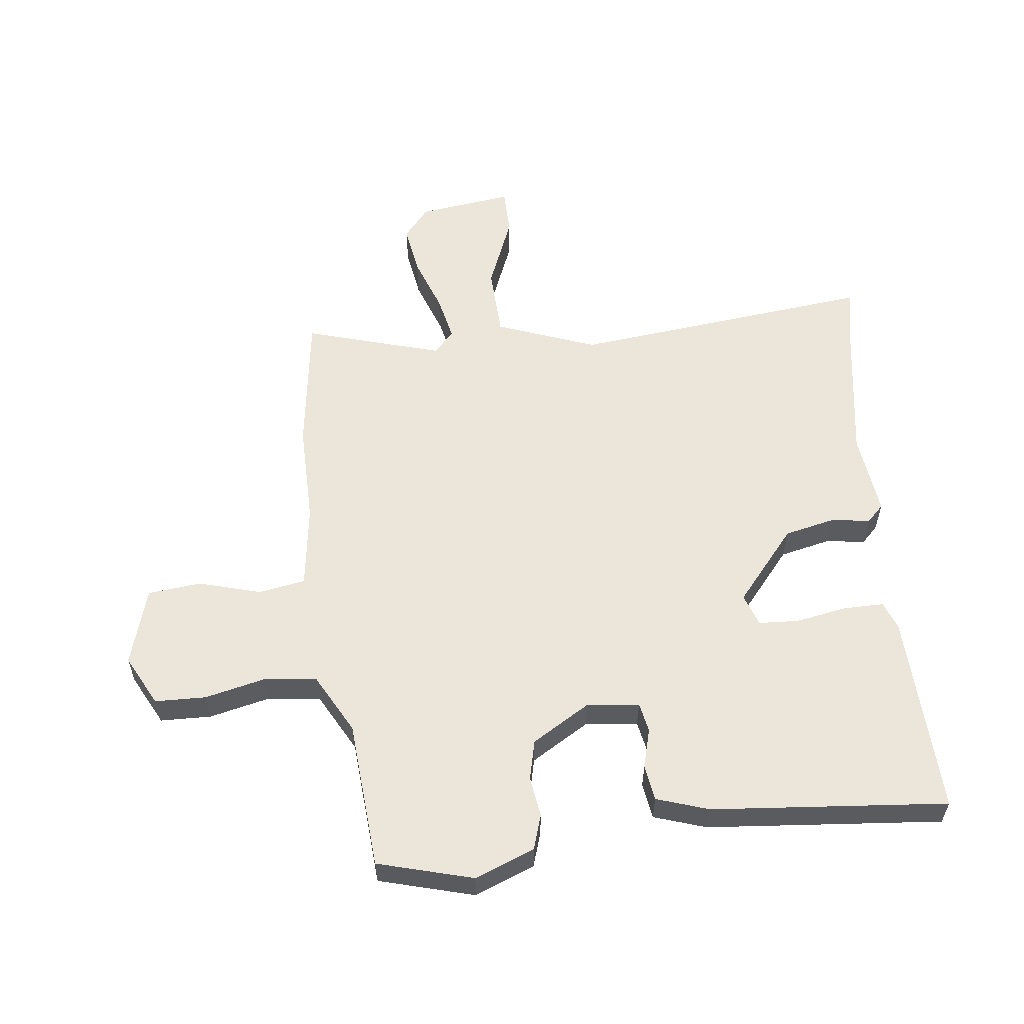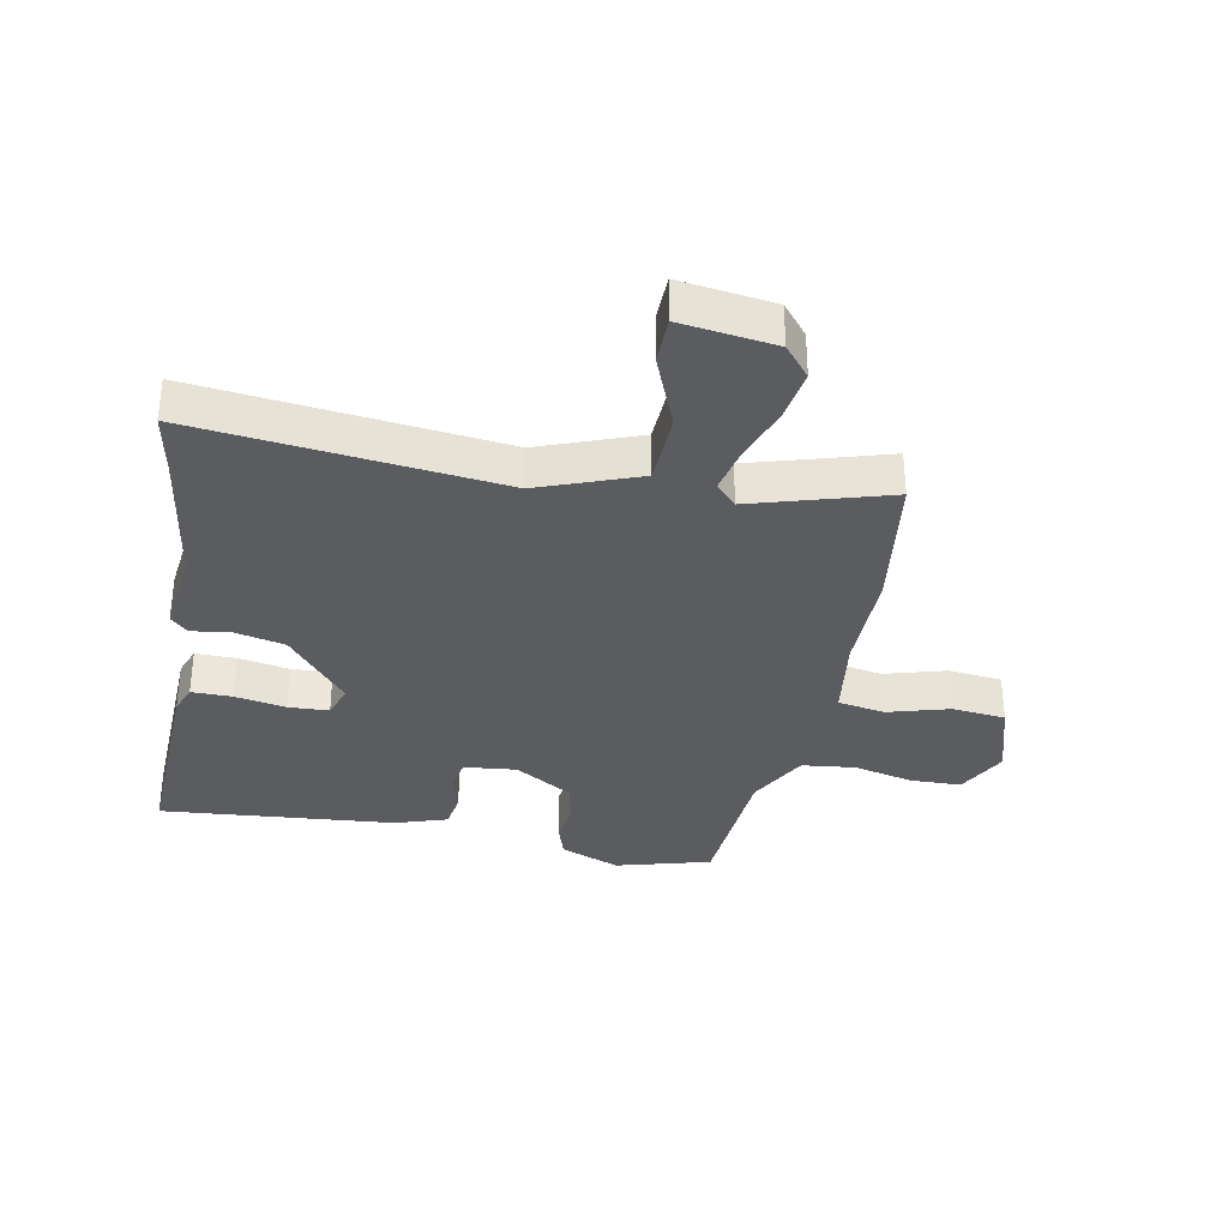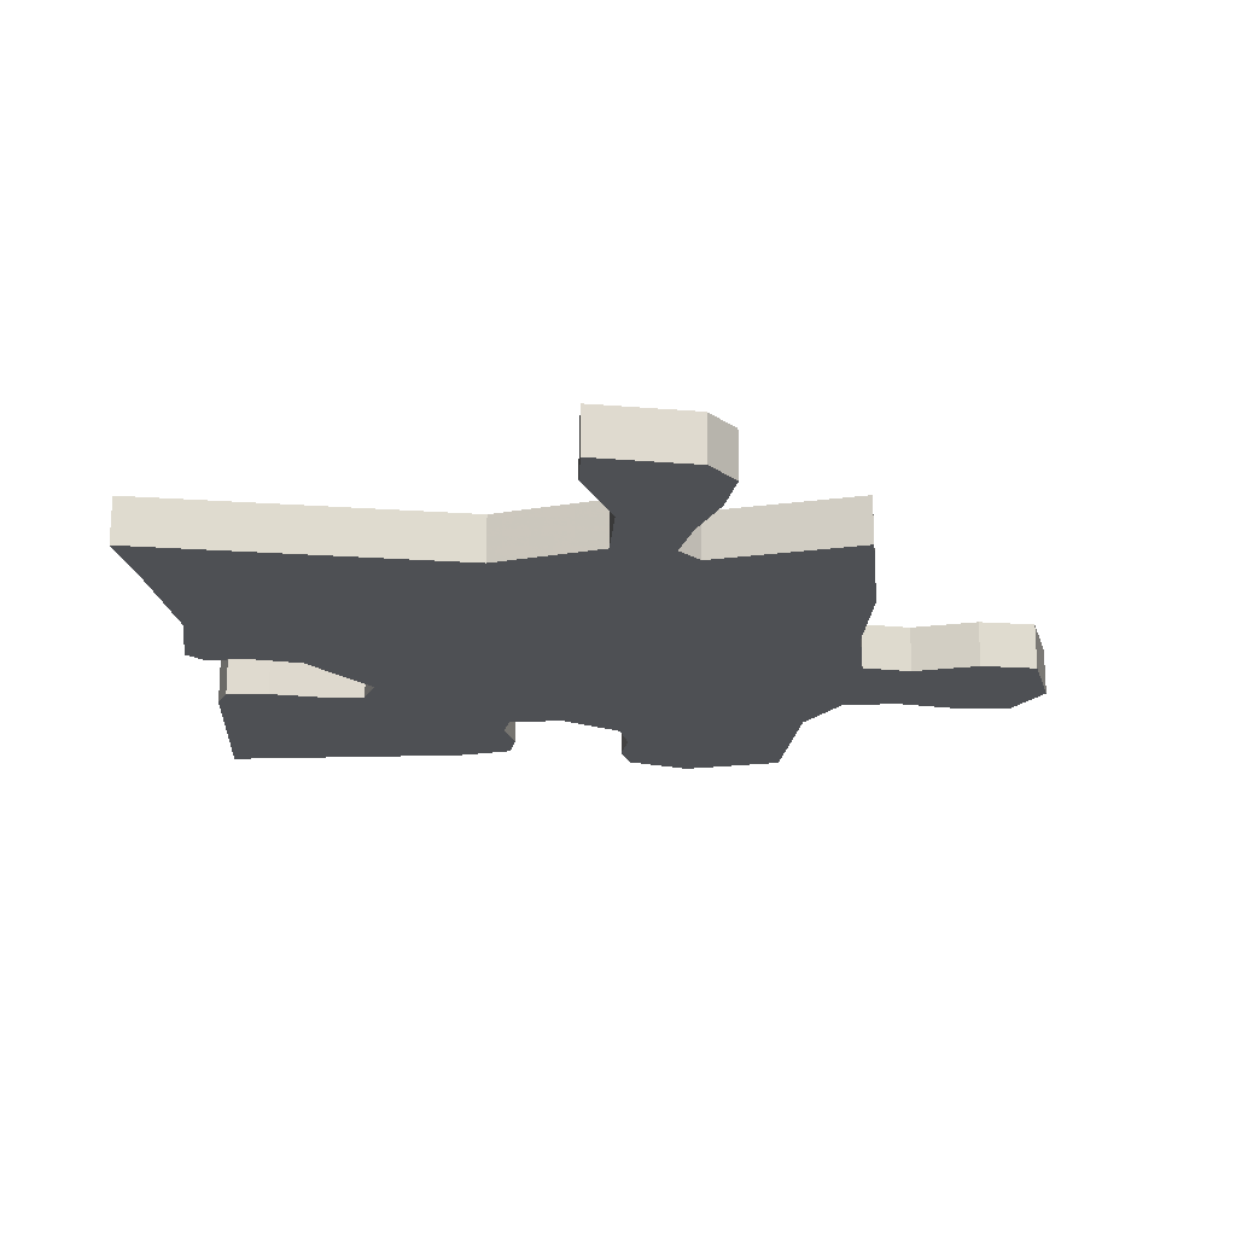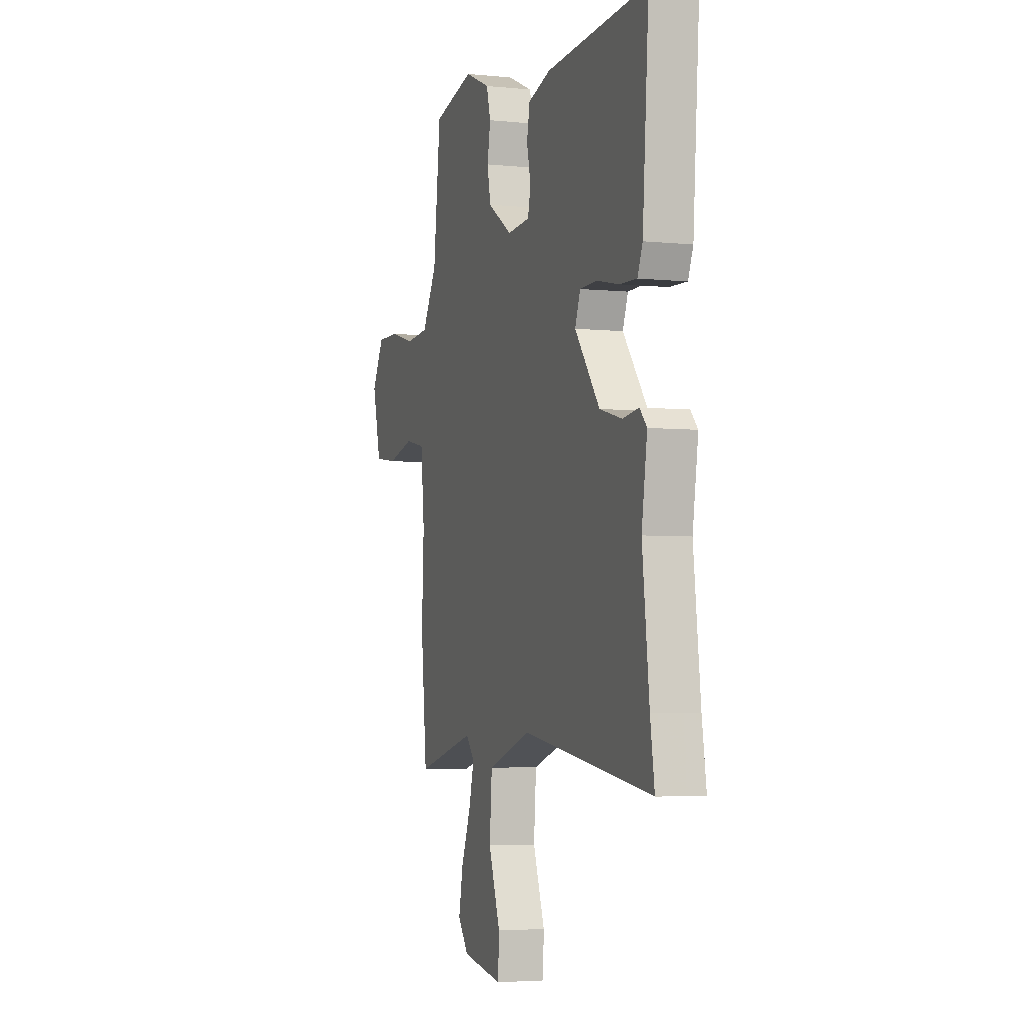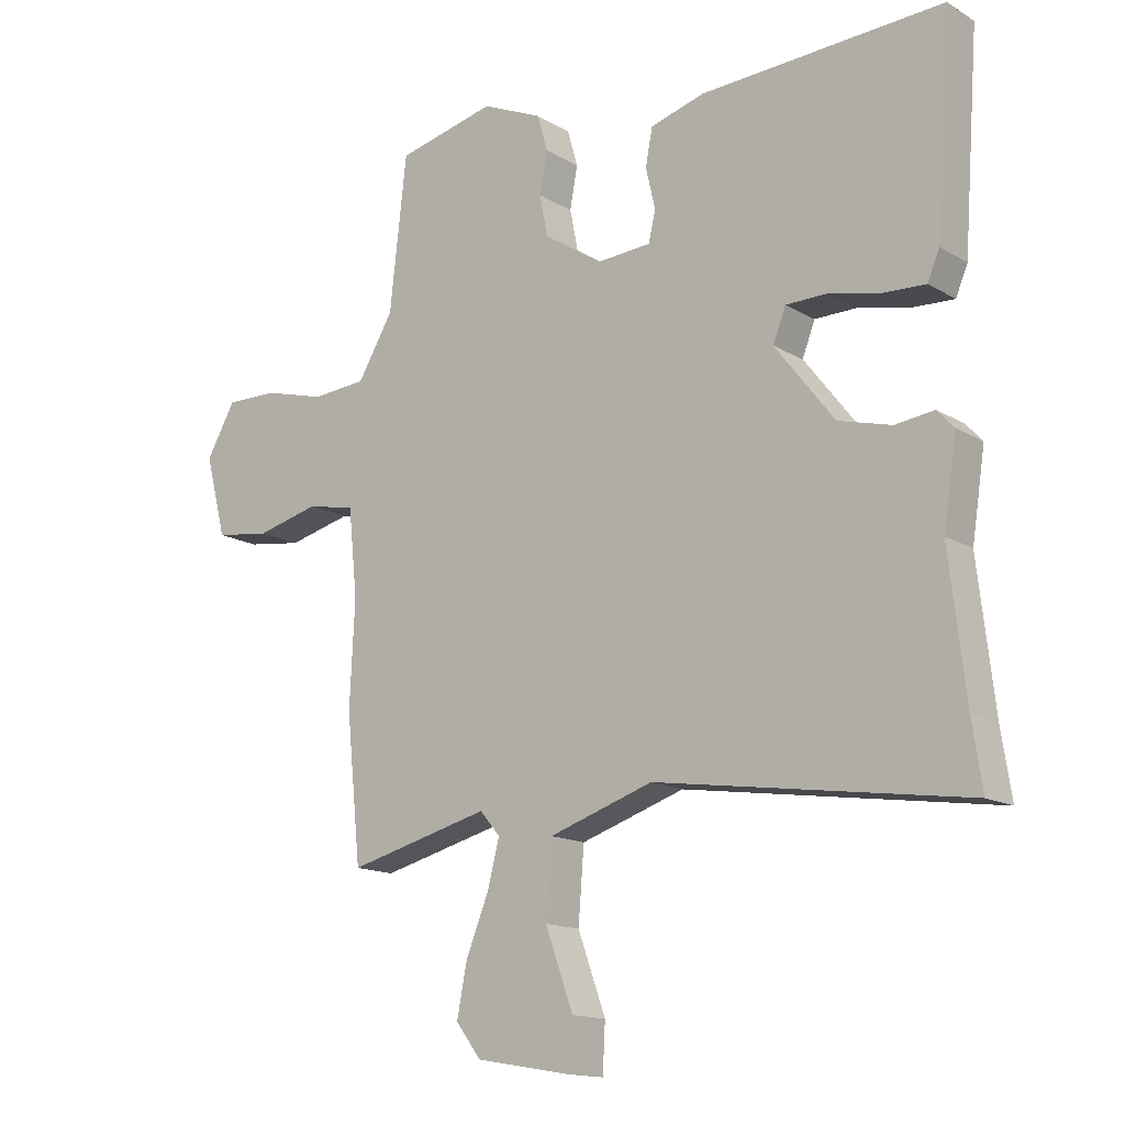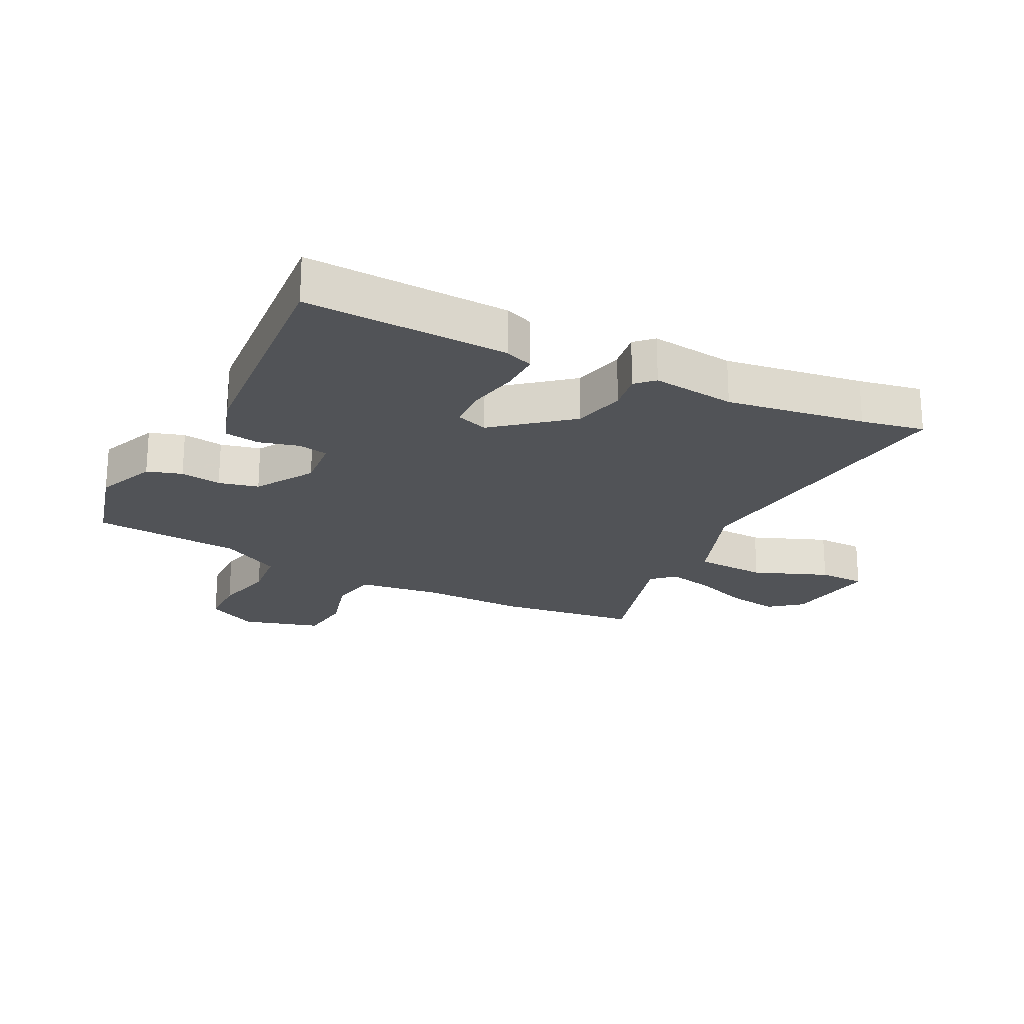
<metadata>
{"format":"obj","ext":"obj","renderer":"f3d","projection":"perspective","resolution":1024,"background":"white","views":[{"elev":57.5,"azim":-4.5,"up":"+Y"},{"elev":-34.2,"azim":171.1,"up":"+Y"},{"elev":-18.9,"azim":-179.6,"up":"+Y"},{"elev":-4.2,"azim":71.5,"up":"+Z"},{"elev":-14.5,"azim":38.2,"up":"+Z"},{"elev":-22.1,"azim":64.9,"up":"+Y"}]}
</metadata>
<code>
v -0.425 0.07 0.506
v -0.269 0.07 0.543
v -0.173 0.07 0.501
v -0.157 0.07 0.444
v -0.169 0.07 0.378
v -0.156 0.07 0.313
v -0.064 0.07 0.253
v 0.022 0.07 0.259
v 0.033 0.07 0.307
v 0.018 0.07 0.372
v 0.029 0.07 0.43
v 0.115 0.07 0.455
v 0.499 0.07 0.475
v 0.475 0.07 0.146
v 0.456 0.07 0.101
v 0.39 0.07 0.104
v 0.308 0.07 0.122
v 0.242 0.07 0.121
v 0.222 0.07 0.069
v 0.316 0.07 -0.052
v 0.4 0.07 -0.074
v 0.461 0.07 -0.066
v 0.488 0.07 -0.095
v 0.467 0.07 -0.23
v 0.493 0.07 -0.455
v 0.509 0.07 -0.558
v 0.018 0.07 -0.486
v -0.147 0.07 -0.541
v -0.156 0.07 -0.657
v -0.112 0.07 -0.779
v -0.116 0.07 -0.855
v -0.269 0.07 -0.829
v -0.309 0.07 -0.777
v -0.293 0.07 -0.695
v -0.257 0.07 -0.606
v -0.238 0.07 -0.532
v -0.27 0.07 -0.495
v -0.495 0.07 -0.553
v -0.518 0.07 -0.325
v -0.51 0.07 -0.159
v -0.524 0.07 -0.022
v -0.6 0.07 -0.006
v -0.701 0.07 -0.031
v -0.788 0.07 -0.019
v -0.821 0.07 0.109
v -0.775 0.07 0.19
v -0.692 0.07 0.189
v -0.595 0.07 0.163
v -0.508 0.07 0.17
v -0.452 0.07 0.265
v -0.425 0 0.506
v -0.269 0 0.543
v -0.173 0 0.501
v -0.157 0 0.444
v -0.169 0 0.378
v -0.156 0 0.313
v -0.064 0 0.253
v 0.022 0 0.259
v 0.033 0 0.307
v 0.018 0 0.372
v 0.029 0 0.43
v 0.115 0 0.455
v 0.499 0 0.475
v 0.475 0 0.146
v 0.456 0 0.101
v 0.39 0 0.104
v 0.308 0 0.122
v 0.242 0 0.121
v 0.222 0 0.069
v 0.316 0 -0.052
v 0.4 0 -0.074
v 0.461 0 -0.066
v 0.488 0 -0.095
v 0.467 0 -0.23
v 0.493 0 -0.455
v 0.509 0 -0.558
v 0.018 0 -0.486
v -0.147 0 -0.541
v -0.156 0 -0.657
v -0.112 0 -0.779
v -0.116 0 -0.855
v -0.269 0 -0.829
v -0.309 0 -0.777
v -0.293 0 -0.695
v -0.257 0 -0.606
v -0.238 0 -0.532
v -0.27 0 -0.495
v -0.495 0 -0.553
v -0.518 0 -0.325
v -0.51 0 -0.159
v -0.524 0 -0.022
v -0.6 0 -0.006
v -0.701 0 -0.031
v -0.788 0 -0.019
v -0.821 0 0.109
v -0.775 0 0.19
v -0.692 0 0.189
v -0.595 0 0.163
v -0.508 0 0.17
v -0.452 0 0.265
f 46 47 48
f 45 46 48
f 44 45 48
f 43 44 48
f 42 43 48
f 41 42 48 49
f 40 41 49 50
f 39 40 50
f 38 39 50
f 37 38 50
f 33 34 35
f 32 33 35
f 31 32 35
f 30 31 35
f 29 30 35
f 28 29 35 36
f 50 1 2
f 37 50 2
f 36 37 2
f 28 36 2
f 27 28 2
f 21 22 23 24
f 20 21 24 25
f 25 26 27
f 20 25 27
f 19 20 27
f 15 16 17
f 14 15 17
f 13 14 17
f 12 13 17
f 11 12 17
f 10 11 17
f 9 10 17
f 8 9 17 18
f 7 8 18 19
f 2 3 4 5
f 2 5 6
f 27 2 6
f 7 19 27
f 6 7 27
f 98 97 96
f 98 96 95
f 98 95 94
f 98 94 93
f 98 93 92
f 99 98 92 91
f 100 99 91 90
f 100 90 89
f 100 89 88
f 100 88 87
f 85 84 83
f 85 83 82
f 85 82 81
f 85 81 80
f 85 80 79
f 86 85 79 78
f 52 51 100
f 52 100 87
f 52 87 86
f 52 86 78
f 52 78 77
f 74 73 72 71
f 75 74 71 70
f 77 76 75
f 77 75 70
f 77 70 69
f 67 66 65
f 67 65 64
f 67 64 63
f 67 63 62
f 67 62 61
f 67 61 60
f 67 60 59
f 68 67 59 58
f 69 68 58 57
f 55 54 53 52
f 56 55 52
f 56 52 77
f 77 69 57
f 77 57 56
f 1 51 52 2
f 2 52 53 3
f 3 53 54 4
f 4 54 55 5
f 5 55 56 6
f 6 56 57 7
f 7 57 58 8
f 8 58 59 9
f 9 59 60 10
f 10 60 61 11
f 11 61 62 12
f 12 62 63 13
f 13 63 64 14
f 14 64 65 15
f 15 65 66 16
f 16 66 67 17
f 17 67 68 18
f 18 68 69 19
f 19 69 70 20
f 20 70 71 21
f 21 71 72 22
f 22 72 73 23
f 23 73 74 24
f 24 74 75 25
f 25 75 76 26
f 26 76 77 27
f 27 77 78 28
f 28 78 79 29
f 29 79 80 30
f 30 80 81 31
f 31 81 82 32
f 32 82 83 33
f 33 83 84 34
f 34 84 85 35
f 35 85 86 36
f 36 86 87 37
f 37 87 88 38
f 38 88 89 39
f 39 89 90 40
f 40 90 91 41
f 41 91 92 42
f 42 92 93 43
f 43 93 94 44
f 44 94 95 45
f 45 95 96 46
f 46 96 97 47
f 47 97 98 48
f 48 98 99 49
f 49 99 100 50
f 50 100 51 1

</code>
